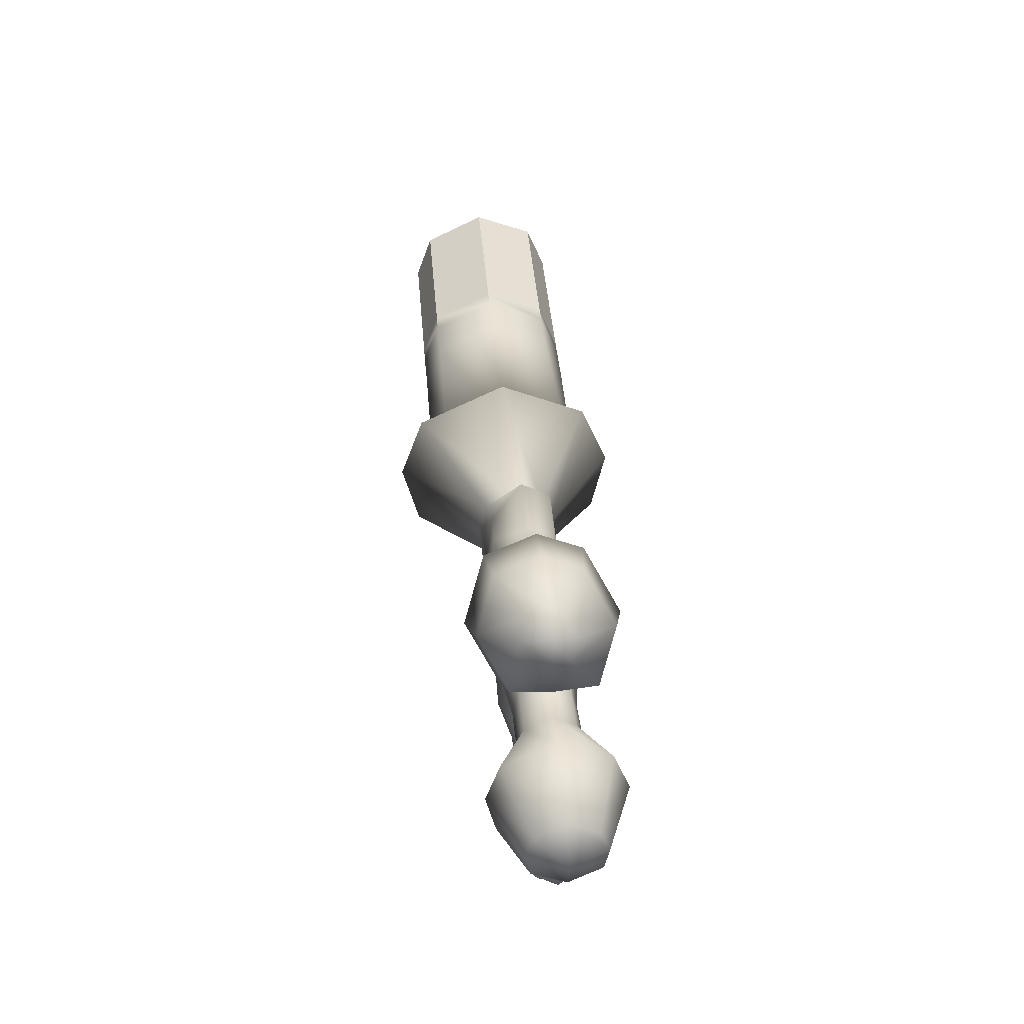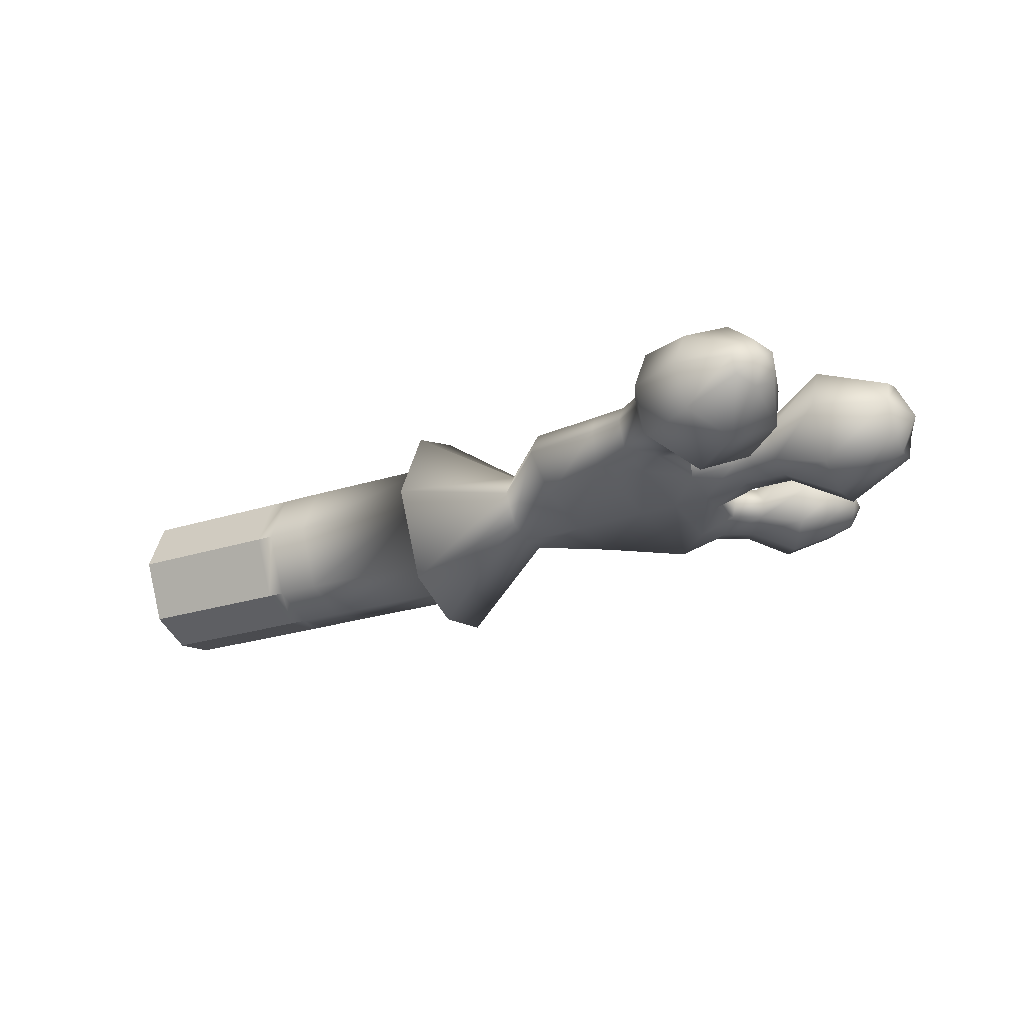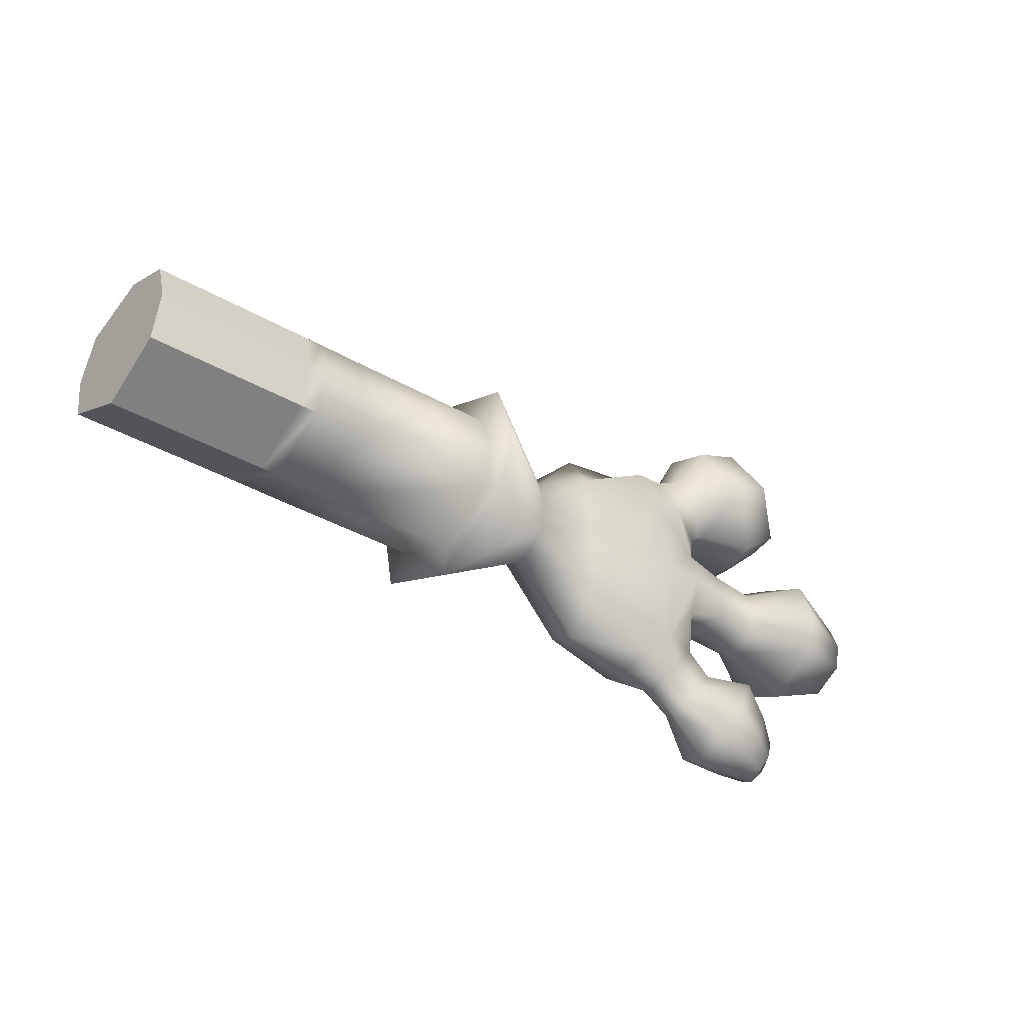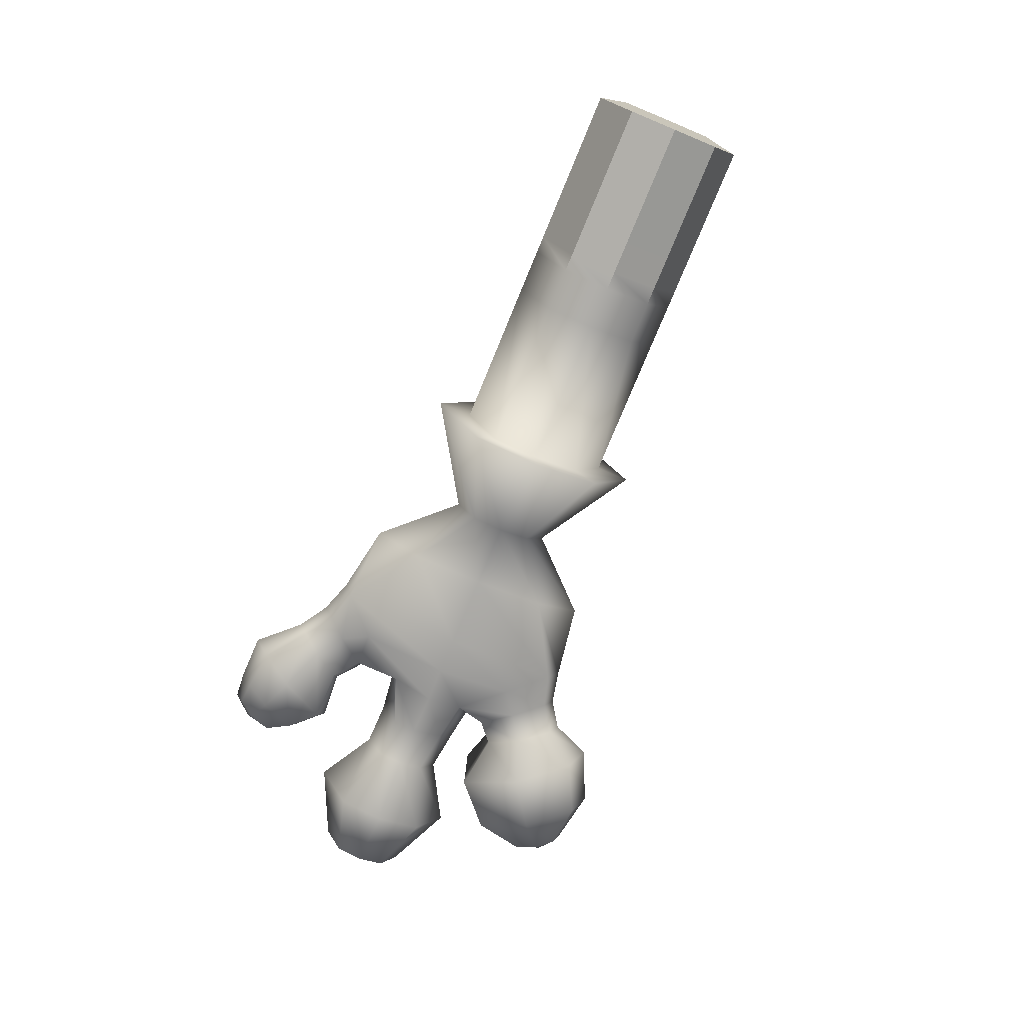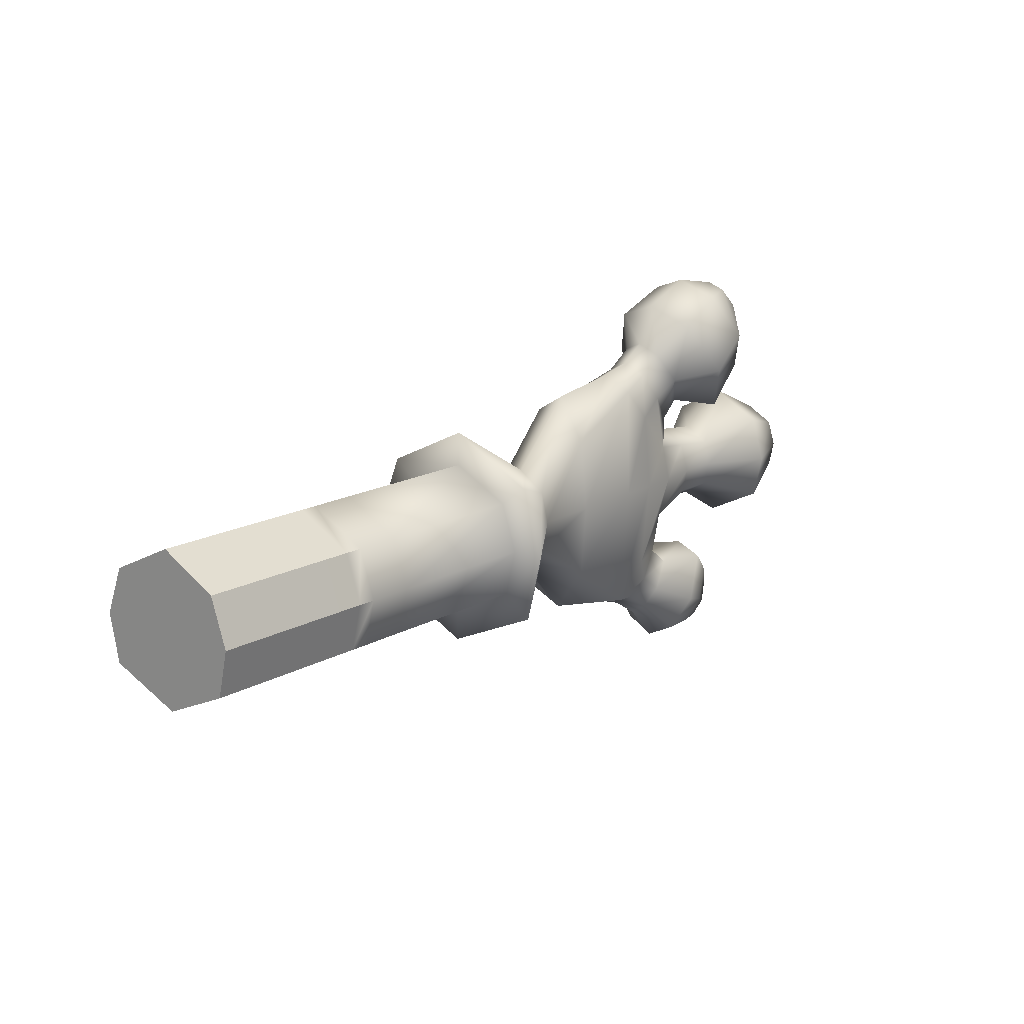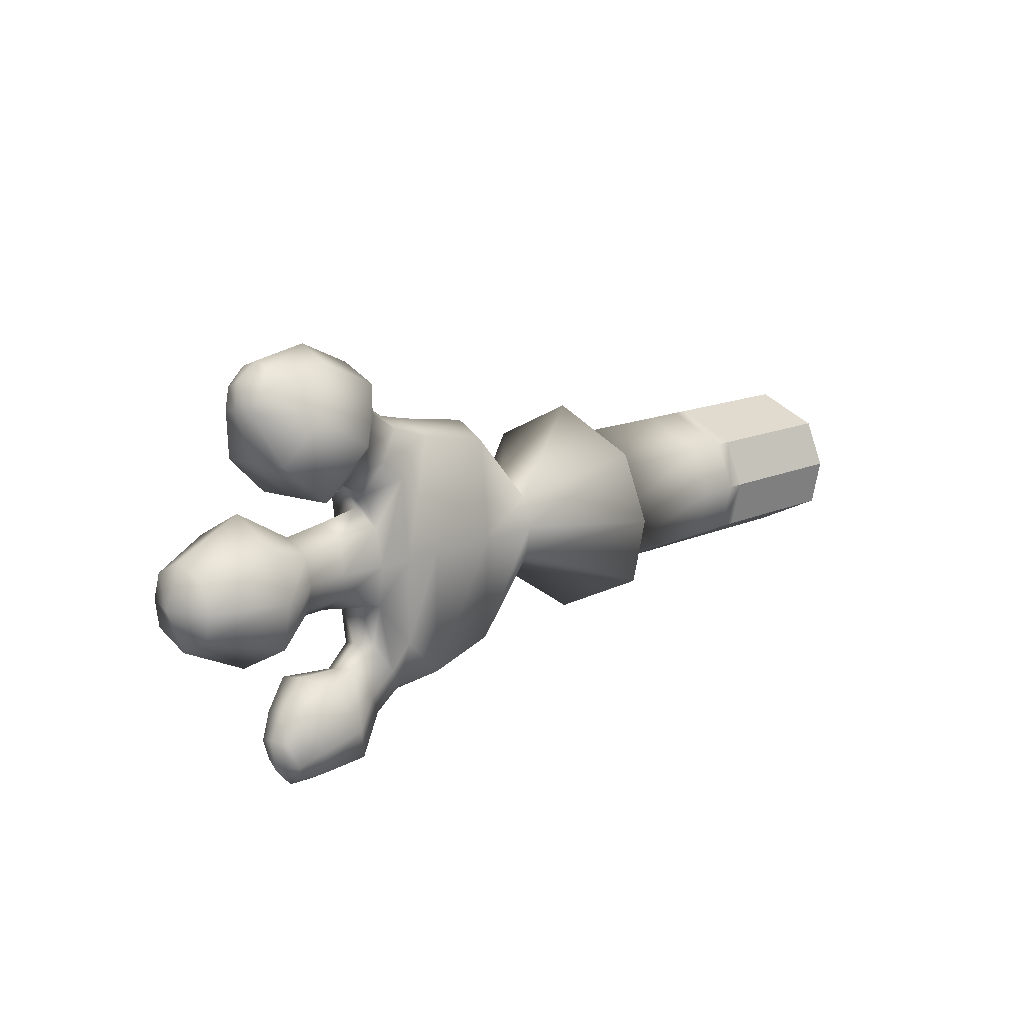
<metadata>
{"format":"obj","ext":"obj","renderer":"f3d","projection":"perspective","resolution":1024,"background":"white","views":[{"elev":42.7,"azim":-95.8,"up":"+Y"},{"elev":-27.3,"azim":-152.6,"up":"+Z"},{"elev":-39.4,"azim":143.4,"up":"+Y"},{"elev":-75.6,"azim":67.4,"up":"+Z"},{"elev":16.9,"azim":131.4,"up":"+Y"},{"elev":13.5,"azim":-47.8,"up":"+Y"}]}
</metadata>
<code>
g default
v -8.124 -1.235 -0.1114
v -8.124 -1.992 -0.09775
v -8.118 -1.839 0.2259
v -8.118 -1.379 0.1815
v -8.124 -1.839 -0.4289
v -8.124 -1.379 -0.405
v -8.607 -1.365 -0.1043
v -8.118 -1.609 0.2736
v -8.124 -1.609 -0.4838
v -8.125 -1.069 -0.114
v -8.125 -2.16 -0.09428
v -8.117 -1.939 0.3721
v -8.117 -1.277 0.308
v -8.124 -1.939 -0.5714
v -8.124 -1.277 -0.5369
v -8.925 -1.032 -0.1004
v -8.117 -1.608 0.4408
v -8.124 -1.608 -0.6506
v -8.607 -1.859 -0.0977
v -8.603 -1.759 0.05908
v -8.603 -1.459 0.03754
v -8.607 -1.759 -0.2581
v -8.607 -1.459 -0.2465
v -9.299 -0.974 -0.1045
v -8.603 -1.609 0.08218
v -8.607 -1.609 -0.2847
v -8.925 -2.197 -0.09376
v -8.918 -2.123 0.06302
v -8.921 -1.12 0.04148
v -8.924 -1.961 -0.2542
v -8.924 -1.254 -0.2426
v -9.651 -1.352 -0.09244
v -8.921 -1.607 0.08612
v -8.924 -1.607 -0.2808
v -9.273 -2.259 -0.08975
v -9.269 -2.219 0.06703
v -9.284 -1.046 0.01837
v -9.273 -2.219 -0.2501
v -9.287 -1.046 -0.2657
v -10.08 -1.414 -0.08773
v -9.289 -1.607 0.09014
v -9.292 -1.607 -0.2767
v -9.638 -1.833 -0.08581
v -9.63 -1.813 0.04351
v -9.651 -1.427 0.04943
v -9.63 -1.813 -0.2318
v -9.651 -1.427 -0.2346
v -10.37 -1.253 -0.09035
v -9.656 -1.605 0.09408
v -9.657 -1.605 -0.2728
v -10.08 -1.808 -0.08212
v -10.08 -1.728 0.05063
v -10.08 -1.489 0.03239
v -10.08 -1.728 -0.2179
v -10.08 -1.489 -0.2081
v -10.7 -1.404 -0.08483
v -10.08 -1.609 0.07019
v -10.08 -1.609 -0.2404
v -10.37 -1.972 -0.07854
v -10.36 -1.826 0.2009
v -10.36 -1.39 0.1625
v -10.37 -1.826 -0.3644
v -10.37 -1.39 -0.3437
v -10.36 -1.608 0.242
v -10.37 -1.608 -0.4118
v -10.7 -1.818 -0.07802
v -10.7 -1.734 0.08303
v -10.7 -1.483 0.0609
v -10.7 -1.734 -0.2428
v -10.7 -1.483 -0.2309
v -10.78 -1.611 -0.08142
v -10.7 -1.608 0.1068
v -10.7 -1.608 -0.2701
v -9.592 -0.8532 -0.1024
v -9.815 -1.182 -0.09306
v -9.611 -0.8966 -0.001554
v -9.604 -0.9053 -0.2178
v -9.804 -1.182 0.02112
v -9.797 -1.191 -0.1951
v -9.476 -1.608 0.09211
v -9.458 -1.222 0.0339
v -9.462 -1.222 -0.2501
v -9.48 -1.608 -0.2748
v -9.456 -2.044 -0.2482
v -9.46 -2.031 0.069
v -9.59 -2.411 -0.08707
v -9.709 -1.037 0.07109
v -9.698 -1.05 -0.2678
v -9.928 -0.5429 -0.1206
v -9.674 -0.6564 -0.1124
v -10.06 -1.226 -0.0932
v -9.705 -0.7317 0.09496
v -9.693 -0.7468 -0.3498
v -10.04 -1.226 0.1416
v -10.03 -1.241 -0.3031
v -9.877 -0.9752 0.2443
v -9.857 -0.9977 -0.4525
v -10.19 -0.5903 -0.1243
v -10.26 -1.04 -0.1038
v -9.956 -0.6086 0.06035
v -9.946 -0.6218 -0.3277
v -10.25 -1.04 0.101
v -10.24 -1.053 -0.287
v -10.11 -0.8211 0.1907
v -10.09 -0.8407 -0.4173
v -9.871 -1.607 0.06521
v -10.33 -0.7974 -0.1173
v -10.21 -0.6176 -0.0489
v -10.2 -0.6231 -0.2105
v -10.33 -0.7973 -0.03196
v -10.32 -0.8028 -0.1936
v -10.27 -0.7061 0.005374
v -10.26 -0.7143 -0.2478
v -10.31 -0.6696 -0.1208
v -9.857 -1.459 0.0281
v -9.859 -1.459 -0.208
v -9.874 -1.607 -0.2398
v -9.874 -1.725 -0.2177
v -9.86 -1.385 -0.08983
v -9.871 -1.725 0.04601
v -9.874 -1.803 -0.08432
v -9.702 -1.269 0.01842
v -9.708 -1.23 -0.09388
v -9.7 -1.273 -0.201
v -9.462 -0.9932 -0.2246
v -9.464 -0.9894 -0.005148
v -9.462 -0.9389 -0.1033
v -9.58 -1.134 -0.2397
v -9.584 -1.128 0.03352
v -9.439 -2.316 -0.09509
v -9.453 -2.265 -0.01518
v -9.455 -2.265 -0.1768
v -9.672 -2.014 -0.09677
v -9.622 -2.02 -0.01318
v -9.641 -2.037 -0.1844
v -9.537 -2.17 -0.2088
v -9.539 -2.16 0.03317
v -9.769 -2.599 -0.07856
v -9.601 -2.362 -0.01113
v -9.603 -2.362 -0.1647
v -9.797 -2.113 -0.08866
v -9.749 -2.121 -0.009219
v -9.768 -2.136 -0.1719
v -9.676 -2.268 -0.1951
v -9.678 -2.258 0.03483
v -9.996 -2.603 -0.06697
v -9.776 -2.521 0.07222
v -9.778 -2.521 -0.2328
v -10.03 -2.098 -0.08173
v -9.958 -2.119 0.07601
v -9.991 -2.14 -0.247
v -9.873 -2.361 -0.293
v -9.874 -2.345 0.1635
v -10.13 -2.593 -0.05989
v -9.998 -2.547 0.04228
v -10 -2.546 -0.1787
v -10.16 -2.228 -0.06926
v -10.11 -2.247 0.04503
v -10.13 -2.26 -0.189
v -10.06 -2.426 -0.2224
v -10.06 -2.414 0.1084
v -10.13 -2.556 0.01154
v -10.13 -2.556 -0.1329
v -10.23 -2.348 -0.06139
v -10.2 -2.361 0.01333
v -10.22 -2.369 -0.1397
v -10.17 -2.477 -0.1615
v -10.17 -2.47 0.05476
v -10.22 -2.496 -0.05213
v -7.175 -1.841 -0.4103
v -7.175 -1.381 -0.3864
v -7.176 -1.237 -0.09283
v -7.158 -1.381 0.2001
v -7.158 -1.841 0.2445
v -7.176 -1.995 -0.07915
v -7.175 -1.611 -0.4654
v -7.158 -1.611 0.2921
v -7.386 -1.381 -0.3885
v -7.371 -1.381 0.1979
v -7.388 -1.994 -0.08126
v -7.386 -1.611 -0.4675
v -7.371 -1.611 0.29
v -7.386 -1.841 -0.4124
v -7.388 -1.237 -0.09495
v -7.371 -1.841 0.2424
v -6.315 -1.24 -0.07595
v -6.285 -1.383 0.217
v -6.315 -1.383 -0.3695
v -6.315 -1.613 -0.4487
v -6.315 -1.997 -0.06226
v -6.286 -1.843 0.2614
v -6.285 -1.613 0.3089
v -6.315 -1.843 -0.3935
v -7.09 -1.238 -0.09114
v -6.917 -1.238 -0.08776
v -7.07 -1.381 0.2018
v -6.897 -1.382 0.2051
v -7.088 -1.381 -0.3847
v -6.916 -1.382 -0.3813
v -7.088 -1.611 -0.4637
v -6.916 -1.612 -0.4603
v -7.07 -1.841 0.2462
v -6.897 -1.842 0.2496
v -7.09 -1.995 -0.07746
v -6.917 -1.995 -0.07408
v -7.069 -1.611 0.2938
v -6.897 -1.612 0.2971
v -7.088 -1.841 -0.4086
v -6.916 -1.842 -0.4052
g minion_manoIzq:Mesh
f 184 1 4 179
f 181 9 6 178
f 1 10 13 4
f 5 14 18 9
f 185 3 2 180
f 182 8 3 185
f 180 2 5 183
f 178 6 1 184
f 183 5 9 181
f 4 13 17 8
f 9 18 15 6
f 179 4 8 182
f 10 7 21 13
f 14 22 26 18
f 13 21 25 17
f 18 26 23 15
f 3 12 11 2
f 8 17 12 3
f 2 11 14 5
f 6 15 10 1
f 7 16 29 21
f 22 30 34 26
f 21 29 33 25
f 26 34 31 23
f 12 20 19 11
f 17 25 20 12
f 11 19 22 14
f 15 23 7 10
f 16 24 37 29
f 30 38 42 34
f 29 37 41 33
f 34 42 39 31
f 20 28 27 19
f 25 33 28 20
f 19 27 30 22
f 23 31 16 7
f 123 75 79 124
f 84 46 50 83
f 81 45 49 80
f 83 50 47 82
f 28 36 35 27
f 33 41 36 28
f 27 35 38 30
f 31 39 24 16
f 119 40 53 115
f 118 54 58 117
f 115 53 57 106
f 117 58 55 116
f 38 132 136 84
f 80 49 44 85
f 85 137 131 36
f 122 78 75 123
f 40 48 61 53
f 54 62 65 58
f 53 61 64 57
f 58 65 63 55
f 120 52 51 121
f 106 57 52 120
f 121 51 54 118
f 116 55 40 119
f 48 56 68 61
f 62 69 73 65
f 61 68 72 64
f 65 73 70 63
f 52 60 59 51
f 57 64 60 52
f 51 59 62 54
f 55 63 48 40
f 73 69 66 71
f 71 66 67 72
f 70 73 71 56
f 56 71 72 68
f 60 67 66 59
f 64 72 67 60
f 59 66 69 62
f 63 70 56 48
f 75 91 95 79
f 78 94 91 75
f 128 88 77 125
f 129 87 78 122
f 127 74 76 126
f 125 77 74 127
f 38 84 83 42
f 37 81 80 41
f 42 83 82 39
f 84 136 135 46
f 41 80 85 36
f 44 134 137 85
f 87 96 94 78
f 88 97 93 77
f 124 79 88 128
f 126 76 87 129
f 91 99 103 95
f 94 102 99 91
f 96 104 102 94
f 97 105 101 93
f 79 95 97 88
f 76 92 96 87
f 74 90 92 76
f 77 93 90 74
f 99 107 111 103
f 102 110 107 99
f 104 112 110 102
f 105 113 109 101
f 95 103 105 97
f 92 100 104 96
f 90 89 100 92
f 93 101 89 90
f 114 107 110 112
f 113 111 107 114
f 98 114 112 108
f 109 113 114 98
f 103 111 113 105
f 100 108 112 104
f 89 98 108 100
f 101 109 98 89
f 32 119 115 45
f 46 118 117 50
f 45 115 106 49
f 50 117 116 47
f 44 120 121 43
f 49 106 120 44
f 43 121 118 46
f 47 116 119 32
f 32 123 124 47
f 45 122 123 32
f 82 128 125 39
f 81 129 122 45
f 24 127 126 37
f 39 125 127 24
f 47 124 128 82
f 37 126 129 81
f 132 140 144 136
f 137 145 139 131
f 136 144 143 135
f 134 142 145 137
f 43 133 134 44
f 46 135 133 43
f 36 131 130 35
f 35 130 132 38
f 140 148 152 144
f 145 153 147 139
f 144 152 151 143
f 142 150 153 145
f 133 141 142 134
f 135 143 141 133
f 131 139 86 130
f 130 86 140 132
f 148 156 160 152
f 153 161 155 147
f 152 160 159 151
f 150 158 161 153
f 141 149 150 142
f 143 151 149 141
f 139 147 138 86
f 86 138 148 140
f 156 163 167 160
f 161 168 162 155
f 160 167 166 159
f 158 165 168 161
f 149 157 158 150
f 151 159 157 149
f 147 155 146 138
f 138 146 156 148
f 168 165 164 169
f 169 164 166 167
f 162 168 169 154
f 154 169 167 163
f 157 164 165 158
f 159 166 164 157
f 155 162 154 146
f 146 154 163 156
f 172 184 179 173
f 176 181 178 171
f 174 185 180 175
f 177 182 185 174
f 175 180 183 170
f 171 178 184 172
f 170 183 181 176
f 173 179 182 177
f 194 195 199 198
f 195 194 196 197
f 197 196 206 207
f 198 199 201 200
f 200 201 209 208
f 202 203 207 206
f 203 202 204 205
f 205 204 208 209
f 194 172 173 196
f 200 176 171 198
f 202 174 175 204
f 206 177 174 202
f 204 175 170 208
f 198 171 172 194
f 208 170 176 200
f 196 173 177 206
f 186 195 197 187
f 189 201 199 188
f 191 203 205 190
f 192 207 203 191
f 190 205 209 193
f 188 199 195 186
f 193 209 201 189
f 187 197 207 192
f 187 192 191 190 193 189 188 186

</code>
